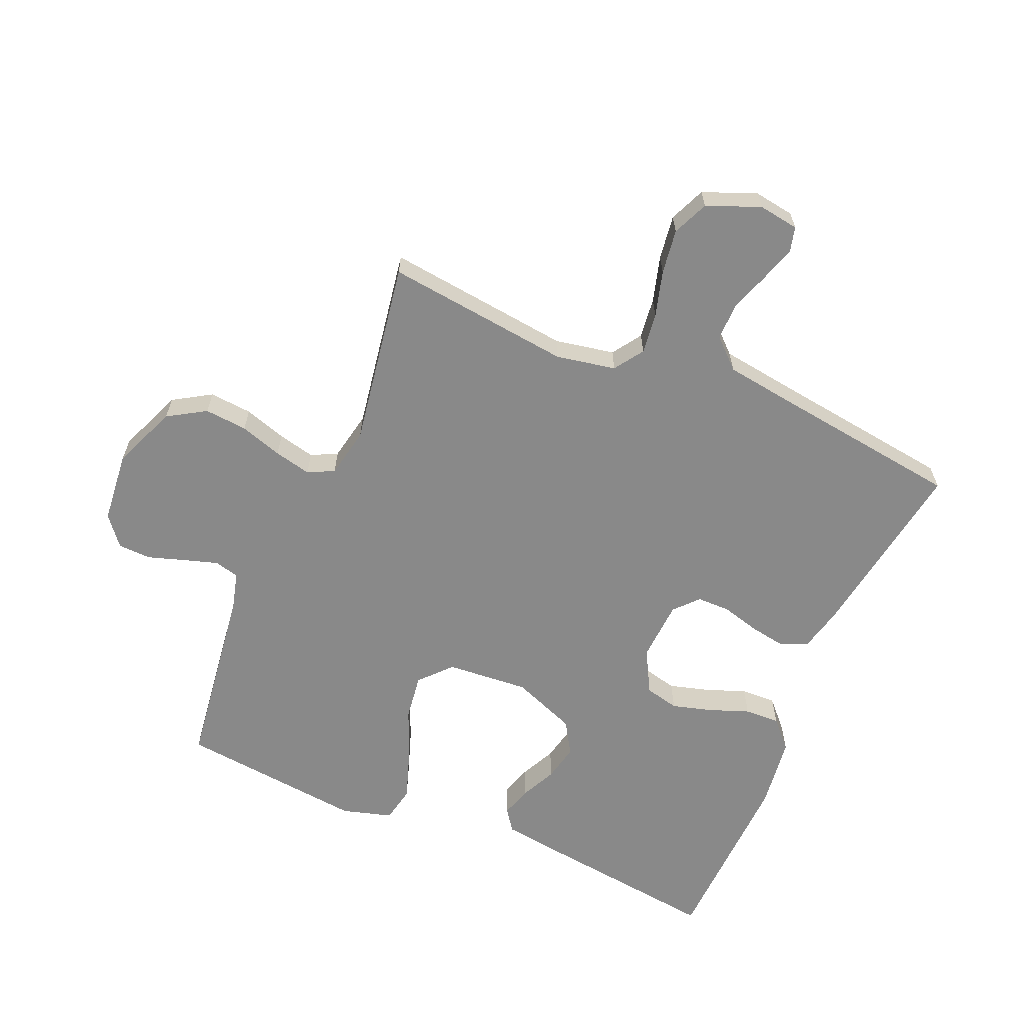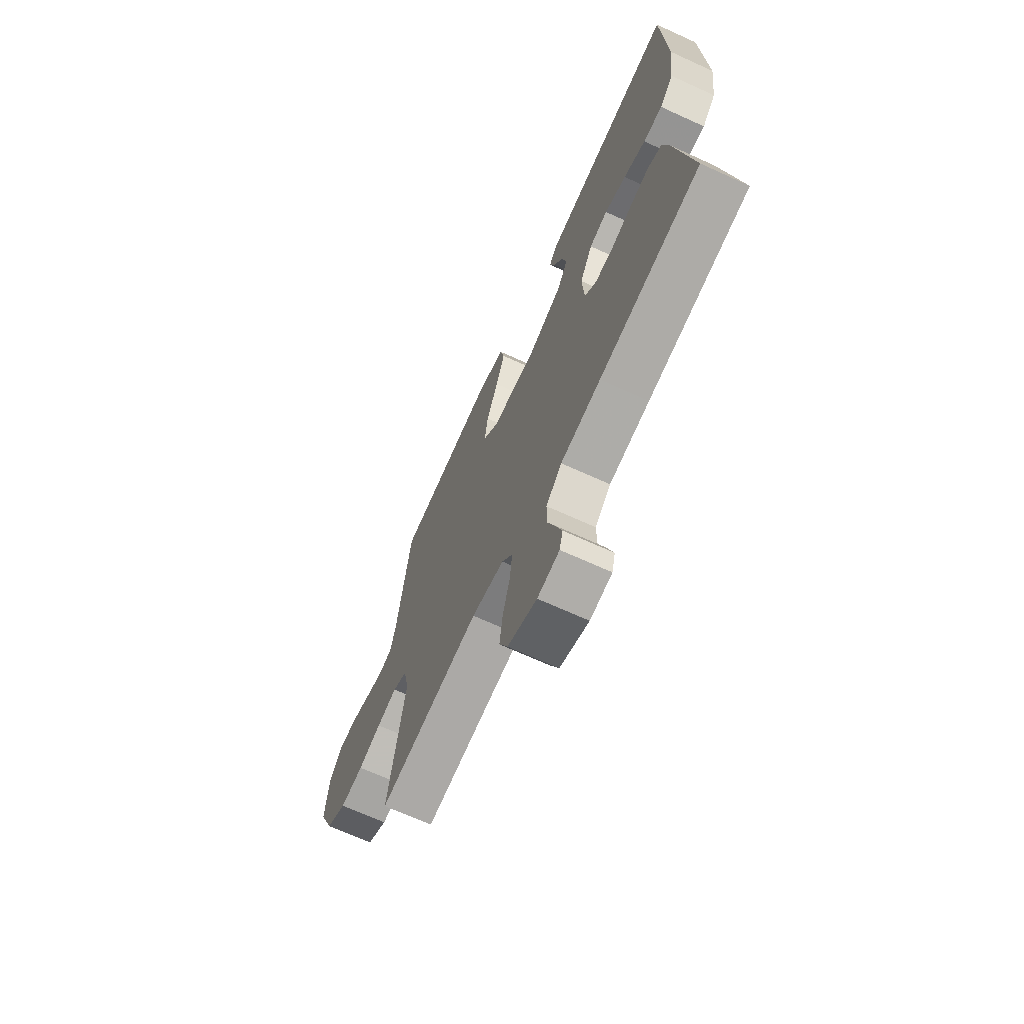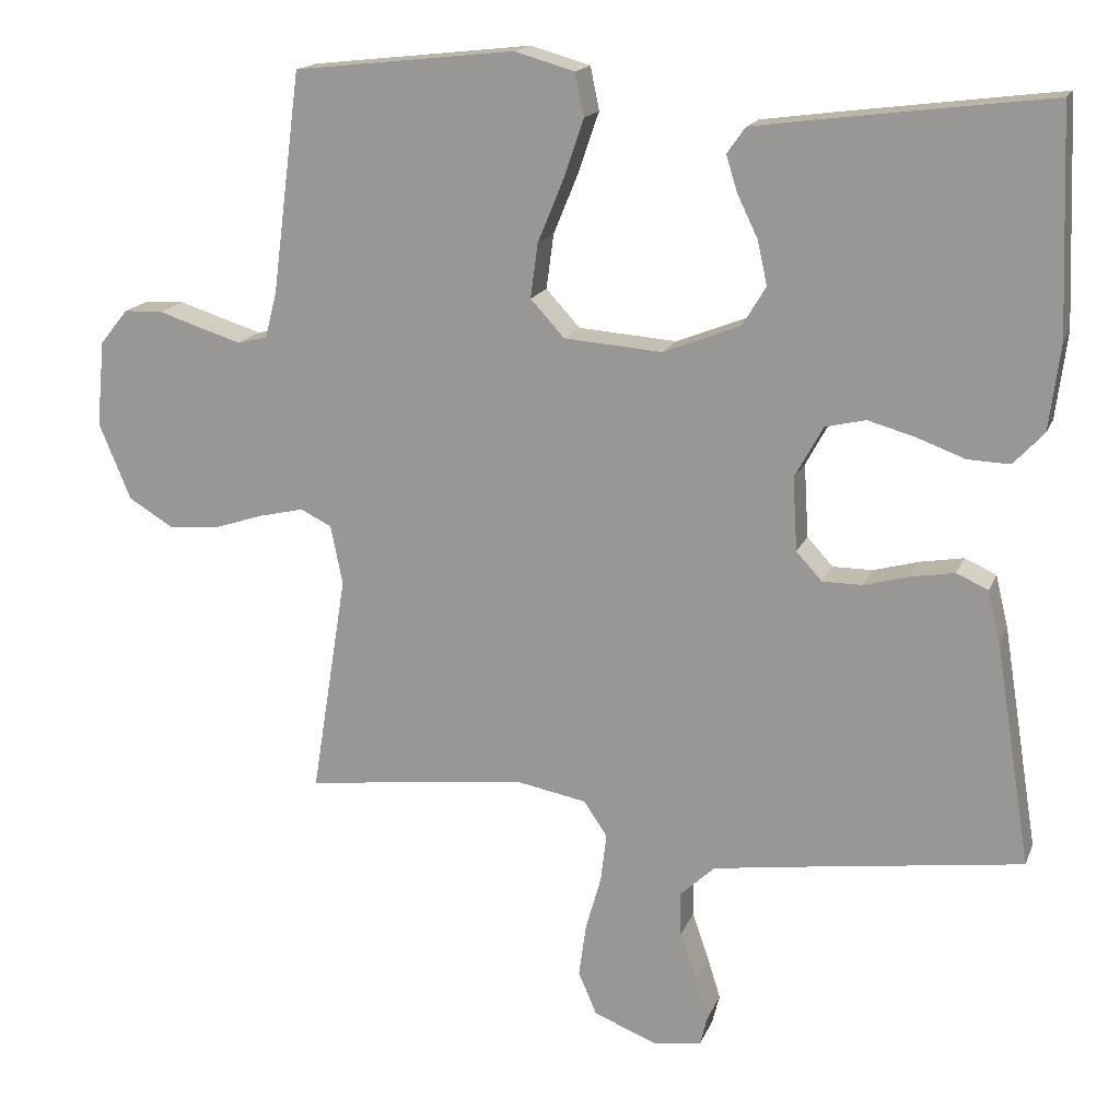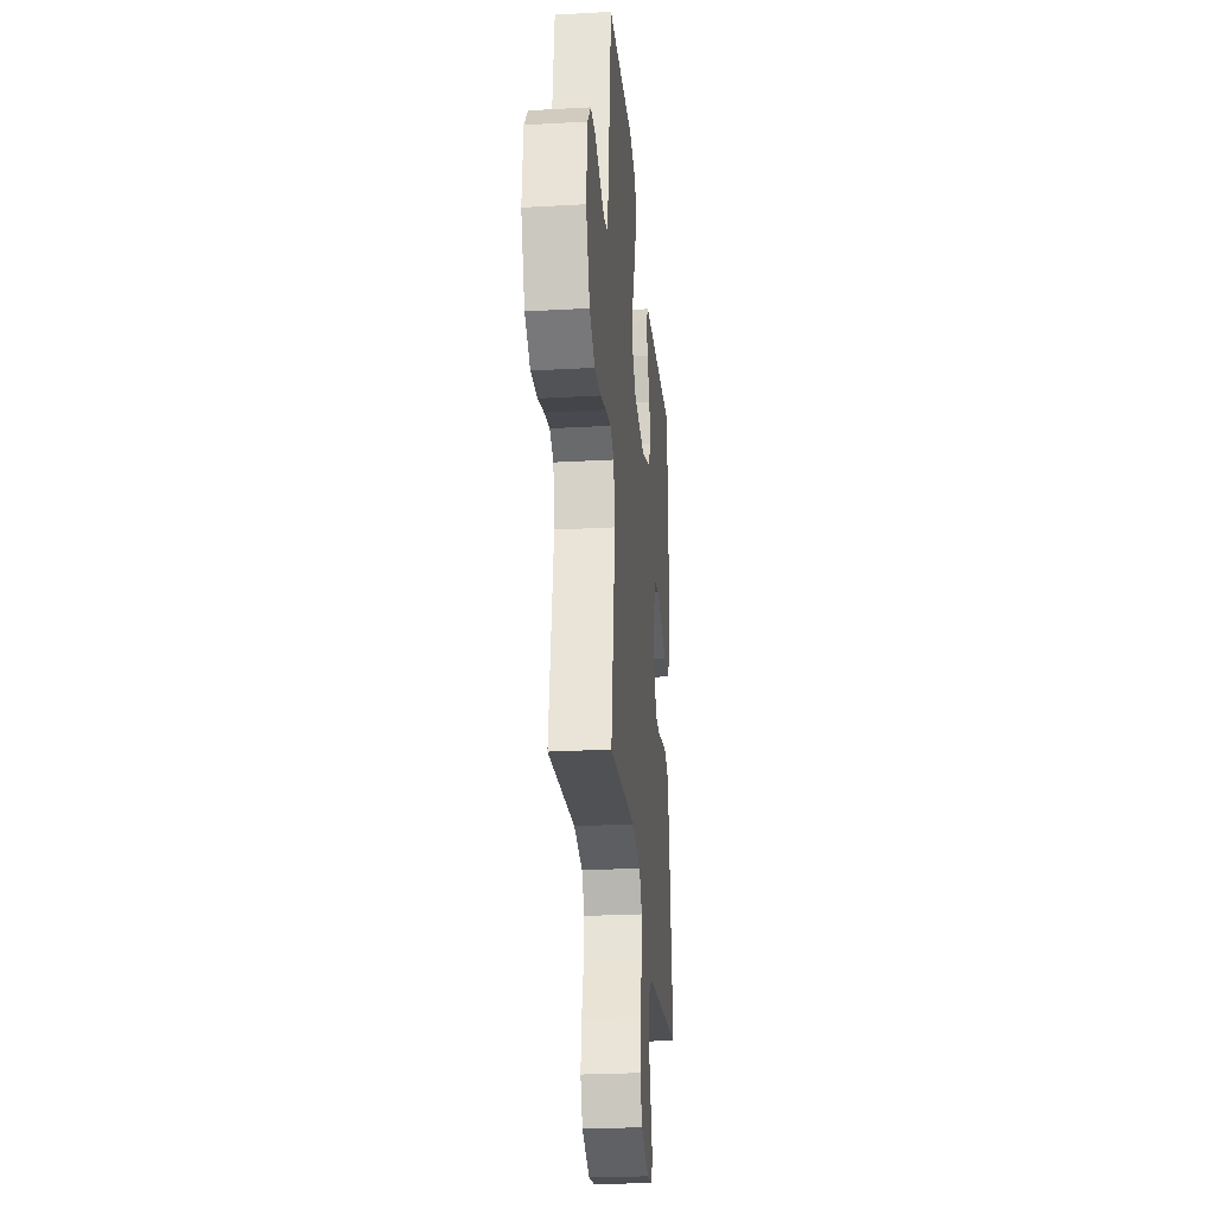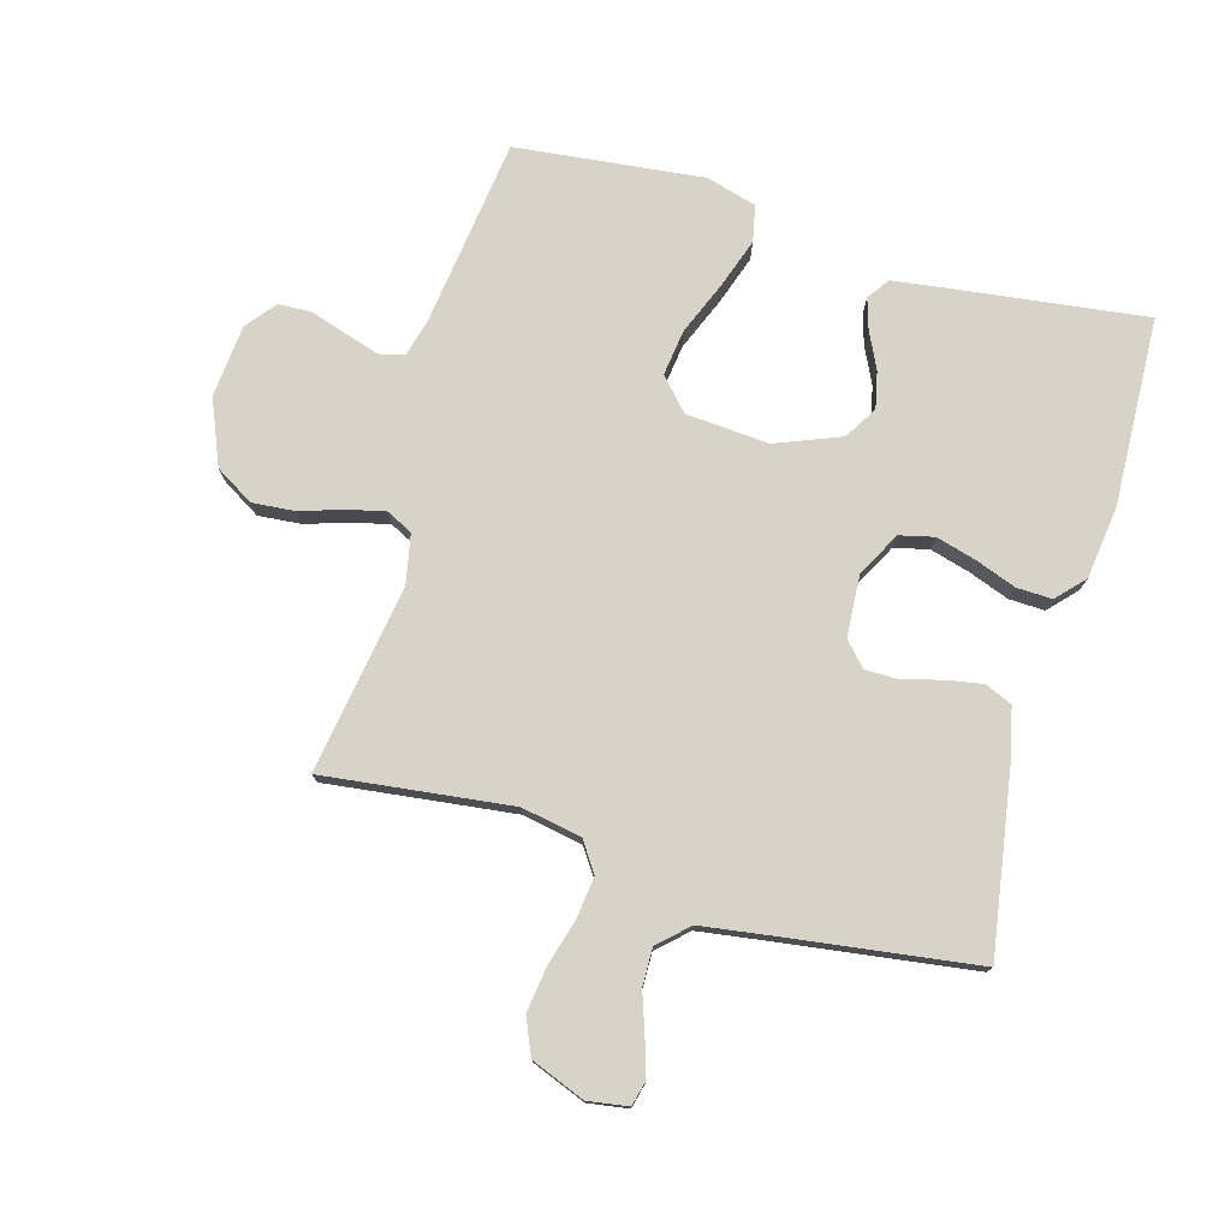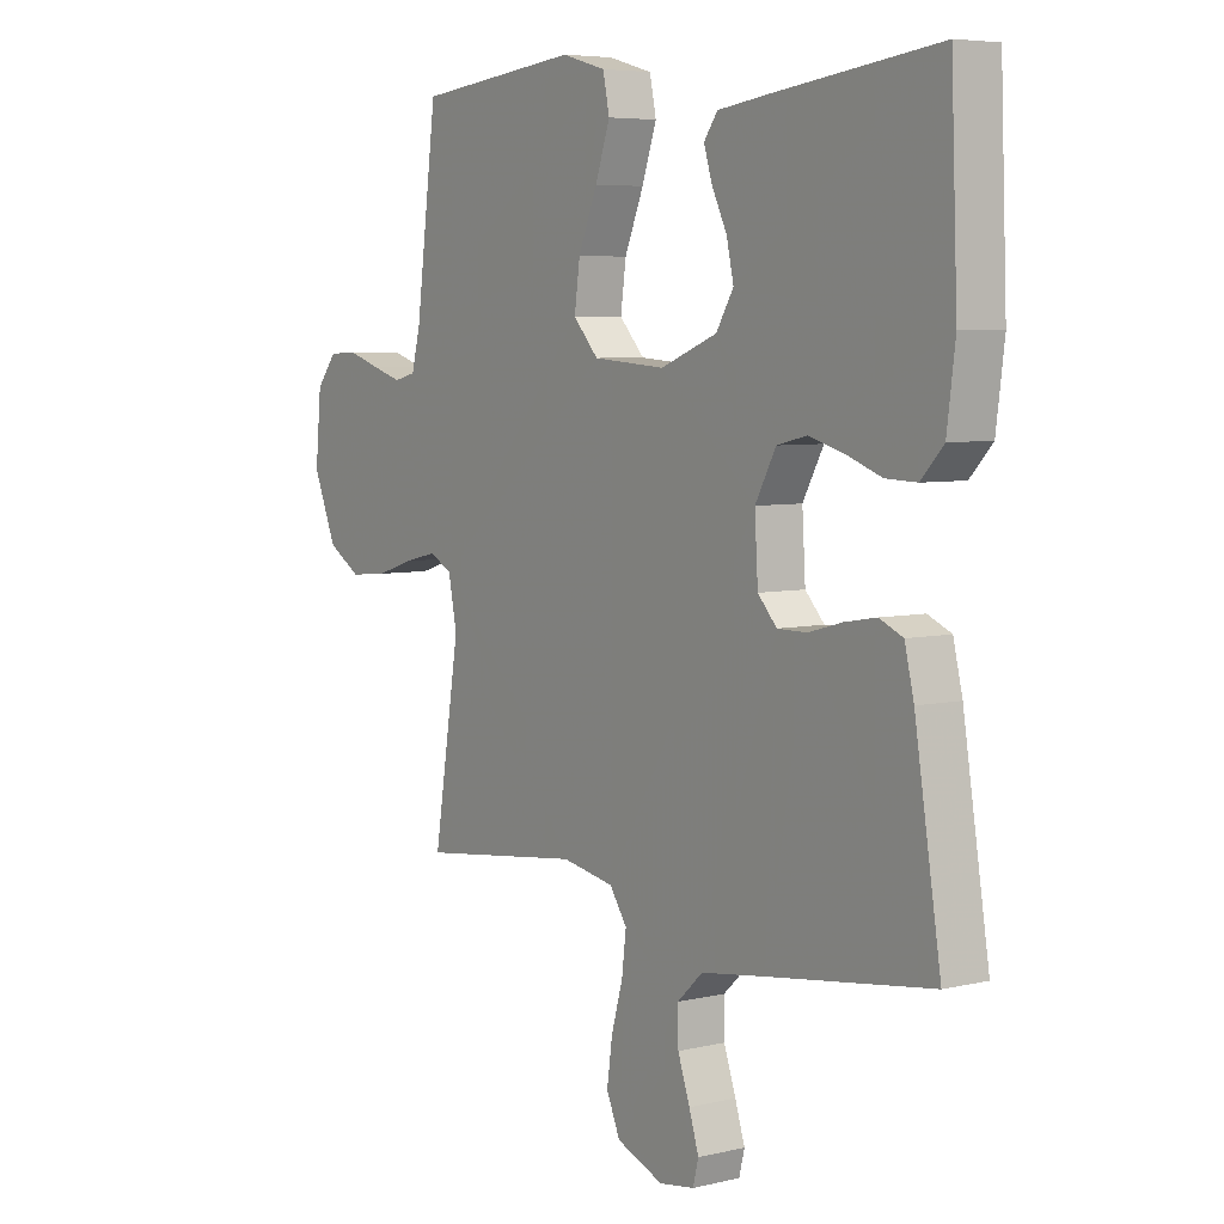
<metadata>
{"format":"obj","ext":"obj","renderer":"f3d","projection":"perspective","resolution":1024,"background":"white","views":[{"elev":-63.2,"azim":157.0,"up":"+Y"},{"elev":-69.0,"azim":-114.5,"up":"+Z"},{"elev":16.7,"azim":-163.0,"up":"+Z"},{"elev":-26.7,"azim":95.0,"up":"+Z"},{"elev":76.5,"azim":-164.1,"up":"+Y"},{"elev":5.7,"azim":-125.8,"up":"+Z"}]}
</metadata>
<code>
v -0.5 0.07 -0.5
v -0.452 0.07 -0.2
v -0.435 0.07 -0.129
v -0.392 0.07 -0.11
v -0.334 0.07 -0.12
v -0.272 0.07 -0.137
v -0.218 0.07 -0.137
v -0.183 0.07 -0.099
v -0.177 0.07 0
v -0.215 0.07 0.07
v -0.27 0.07 0.083
v -0.334 0.07 0.065
v -0.399 0.07 0.041
v -0.456 0.07 0.039
v -0.497 0.07 0.083
v -0.512 0.07 0.2
v -0.5 0.07 0.5
v -0.2 0.07 0.462
v -0.105 0.07 0.449
v -0.08 0.07 0.414
v -0.095 0.07 0.365
v -0.123 0.07 0.307
v -0.136 0.07 0.248
v -0.104 0.07 0.195
v 0 0.07 0.154
v 0.133 0.07 0.164
v 0.179 0.07 0.214
v 0.169 0.07 0.288
v 0.134 0.07 0.373
v 0.107 0.07 0.452
v 0.119 0.07 0.51
v 0.2 0.07 0.533
v 0.5 0.07 0.5
v 0.539 0.07 0.2
v 0.555 0.07 0.139
v 0.595 0.07 0.129
v 0.65 0.07 0.146
v 0.709 0.07 0.165
v 0.762 0.07 0.163
v 0.8 0.07 0.116
v 0.811 0.07 0
v 0.768 0.07 -0.104
v 0.707 0.07 -0.141
v 0.638 0.07 -0.135
v 0.57 0.07 -0.113
v 0.51 0.07 -0.099
v 0.468 0.07 -0.12
v 0.452 0.07 -0.2
v 0.5 0.07 -0.5
v 0.2 0.07 -0.464
v 0.104 0.07 -0.482
v 0.072 0.07 -0.529
v 0.08 0.07 -0.595
v 0.101 0.07 -0.669
v 0.111 0.07 -0.741
v 0.086 0.07 -0.799
v 0 0.07 -0.833
v -0.065 0.07 -0.823
v -0.075 0.07 -0.783
v -0.057 0.07 -0.726
v -0.035 0.07 -0.662
v -0.034 0.07 -0.602
v -0.081 0.07 -0.558
v -0.2 0.07 -0.541
v -0.5 0 -0.5
v -0.452 0 -0.2
v -0.435 0 -0.129
v -0.392 0 -0.11
v -0.334 0 -0.12
v -0.272 0 -0.137
v -0.218 0 -0.137
v -0.183 0 -0.099
v -0.177 0 0
v -0.215 0 0.07
v -0.27 0 0.083
v -0.334 0 0.065
v -0.399 0 0.041
v -0.456 0 0.039
v -0.497 0 0.083
v -0.512 0 0.2
v -0.5 0 0.5
v -0.2 0 0.462
v -0.105 0 0.449
v -0.08 0 0.414
v -0.095 0 0.365
v -0.123 0 0.307
v -0.136 0 0.248
v -0.104 0 0.195
v 0 0 0.154
v 0.133 0 0.164
v 0.179 0 0.214
v 0.169 0 0.288
v 0.134 0 0.373
v 0.107 0 0.452
v 0.119 0 0.51
v 0.2 0 0.533
v 0.5 0 0.5
v 0.539 0 0.2
v 0.555 0 0.139
v 0.595 0 0.129
v 0.65 0 0.146
v 0.709 0 0.165
v 0.762 0 0.163
v 0.8 0 0.116
v 0.811 0 0
v 0.768 0 -0.104
v 0.707 0 -0.141
v 0.638 0 -0.135
v 0.57 0 -0.113
v 0.51 0 -0.099
v 0.468 0 -0.12
v 0.452 0 -0.2
v 0.5 0 -0.5
v 0.2 0 -0.464
v 0.104 0 -0.482
v 0.072 0 -0.529
v 0.08 0 -0.595
v 0.101 0 -0.669
v 0.111 0 -0.741
v 0.086 0 -0.799
v 0 0 -0.833
v -0.065 0 -0.823
v -0.075 0 -0.783
v -0.057 0 -0.726
v -0.035 0 -0.662
v -0.034 0 -0.602
v -0.081 0 -0.558
v -0.2 0 -0.541
f 58 59 60 61
f 56 57 58 61
f 56 61 62
f 53 54 55 56
f 52 53 56 62
f 51 52 62 63
f 48 49 50
f 47 48 50 51
f 42 43 44 45
f 42 45 46
f 41 42 46
f 40 41 46
f 37 38 39 40
f 36 37 40 46
f 35 36 46 47
f 31 32 33 34
f 28 29 30 31
f 28 31 34 35
f 19 20 21 22
f 19 22 23
f 18 19 23
f 17 18 23
f 16 17 23 24
f 12 13 14 15
f 11 12 15 16
f 10 11 16 24
f 3 4 5 6
f 1 2 3 6
f 64 1 6 7
f 63 64 7 8
f 51 63 8 9
f 27 28 35 47
f 26 27 47 51
f 25 26 51 9
f 9 10 24 25
f 125 124 123 122
f 125 122 121 120
f 126 125 120
f 120 119 118 117
f 126 120 117 116
f 127 126 116 115
f 114 113 112
f 115 114 112 111
f 109 108 107 106
f 110 109 106
f 110 106 105
f 110 105 104
f 104 103 102 101
f 110 104 101 100
f 111 110 100 99
f 98 97 96 95
f 95 94 93 92
f 99 98 95 92
f 86 85 84 83
f 87 86 83
f 87 83 82
f 87 82 81
f 88 87 81 80
f 79 78 77 76
f 80 79 76 75
f 88 80 75 74
f 70 69 68 67
f 70 67 66 65
f 71 70 65 128
f 72 71 128 127
f 73 72 127 115
f 111 99 92 91
f 115 111 91 90
f 73 115 90 89
f 89 88 74 73
f 1 65 66 2
f 2 66 67 3
f 3 67 68 4
f 4 68 69 5
f 5 69 70 6
f 6 70 71 7
f 7 71 72 8
f 8 72 73 9
f 9 73 74 10
f 10 74 75 11
f 11 75 76 12
f 12 76 77 13
f 13 77 78 14
f 14 78 79 15
f 15 79 80 16
f 16 80 81 17
f 17 81 82 18
f 18 82 83 19
f 19 83 84 20
f 20 84 85 21
f 21 85 86 22
f 22 86 87 23
f 23 87 88 24
f 24 88 89 25
f 25 89 90 26
f 26 90 91 27
f 27 91 92 28
f 28 92 93 29
f 29 93 94 30
f 30 94 95 31
f 31 95 96 32
f 32 96 97 33
f 33 97 98 34
f 34 98 99 35
f 35 99 100 36
f 36 100 101 37
f 37 101 102 38
f 38 102 103 39
f 39 103 104 40
f 40 104 105 41
f 41 105 106 42
f 42 106 107 43
f 43 107 108 44
f 44 108 109 45
f 45 109 110 46
f 46 110 111 47
f 47 111 112 48
f 48 112 113 49
f 49 113 114 50
f 50 114 115 51
f 51 115 116 52
f 52 116 117 53
f 53 117 118 54
f 54 118 119 55
f 55 119 120 56
f 56 120 121 57
f 57 121 122 58
f 58 122 123 59
f 59 123 124 60
f 60 124 125 61
f 61 125 126 62
f 62 126 127 63
f 63 127 128 64
f 64 128 65 1

</code>
